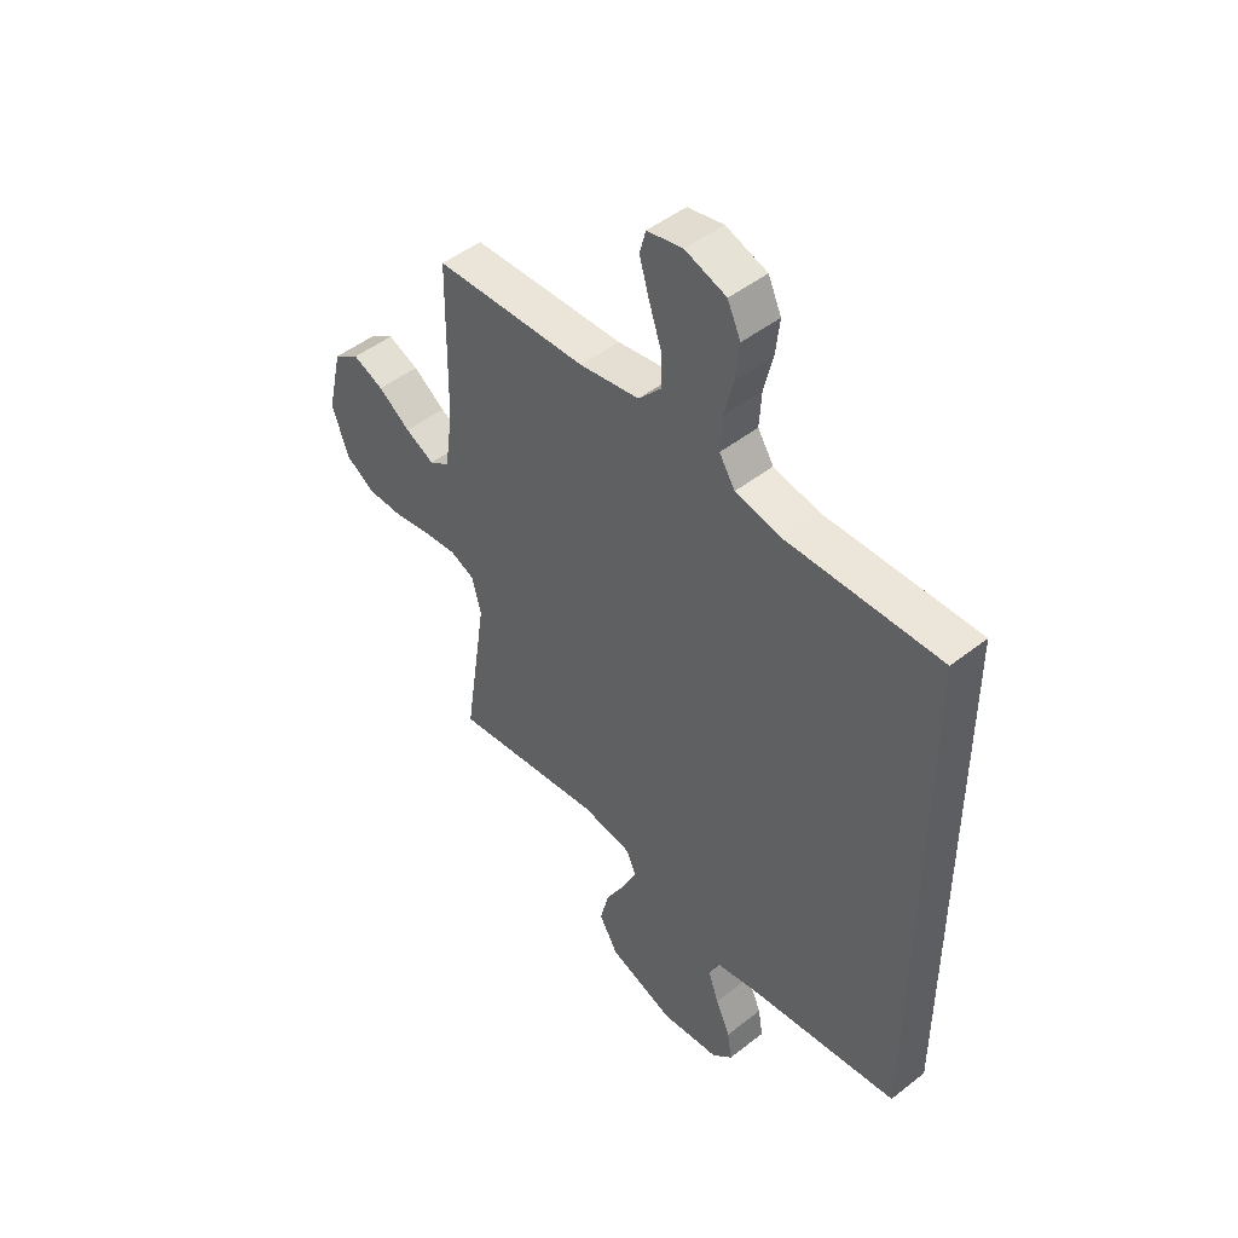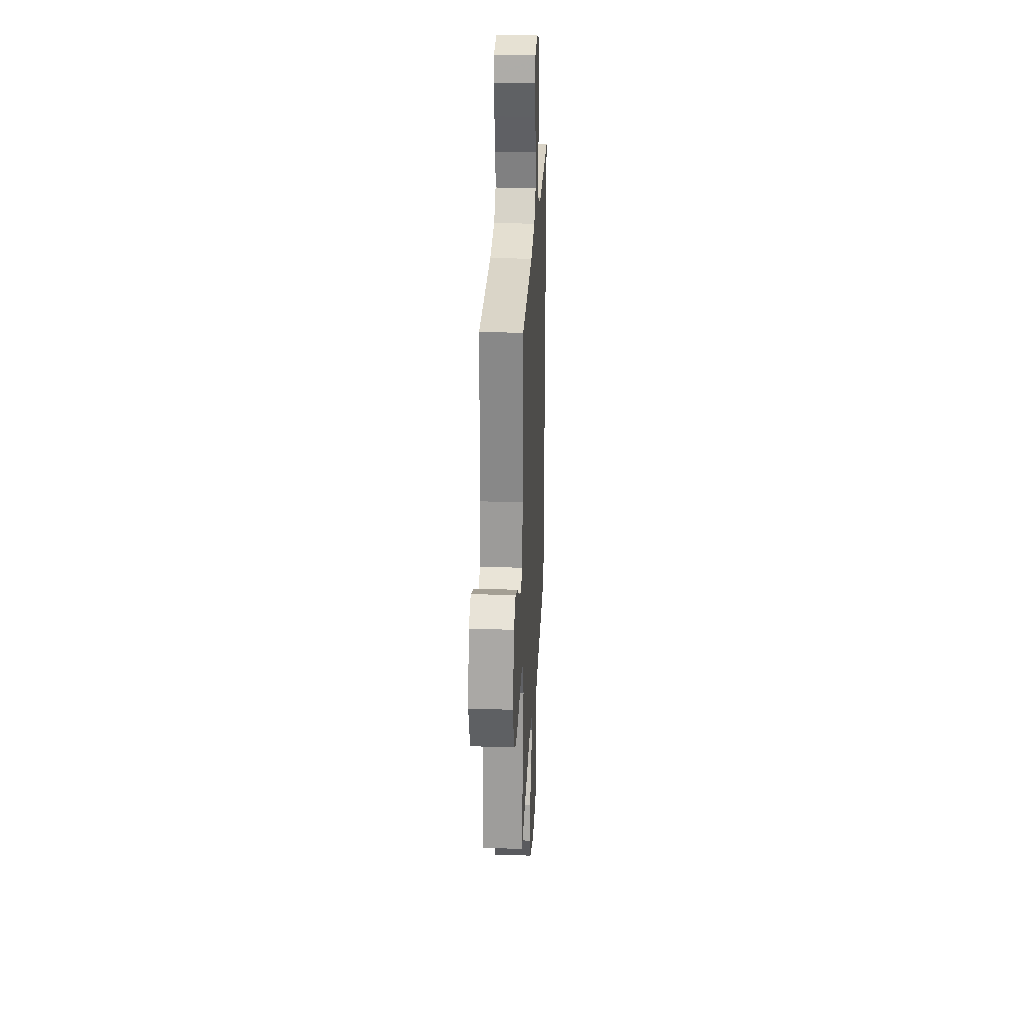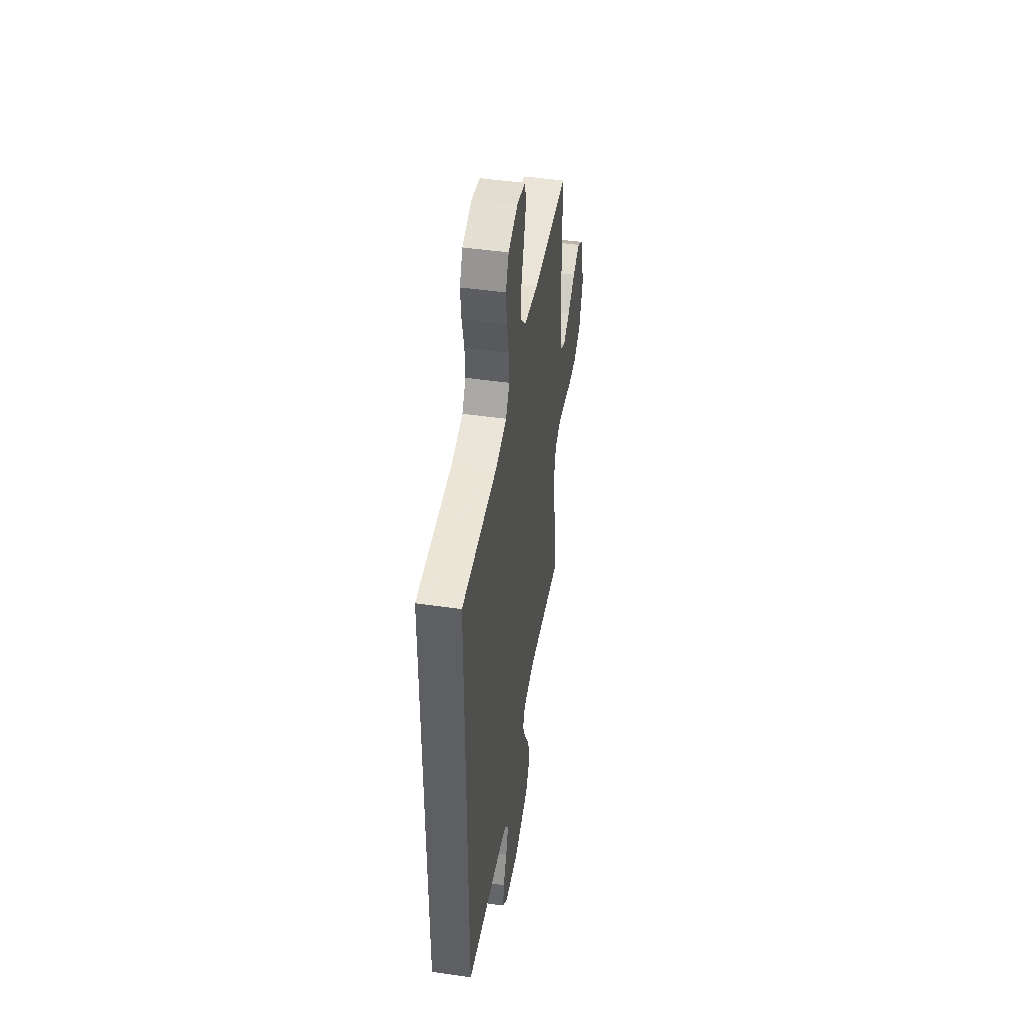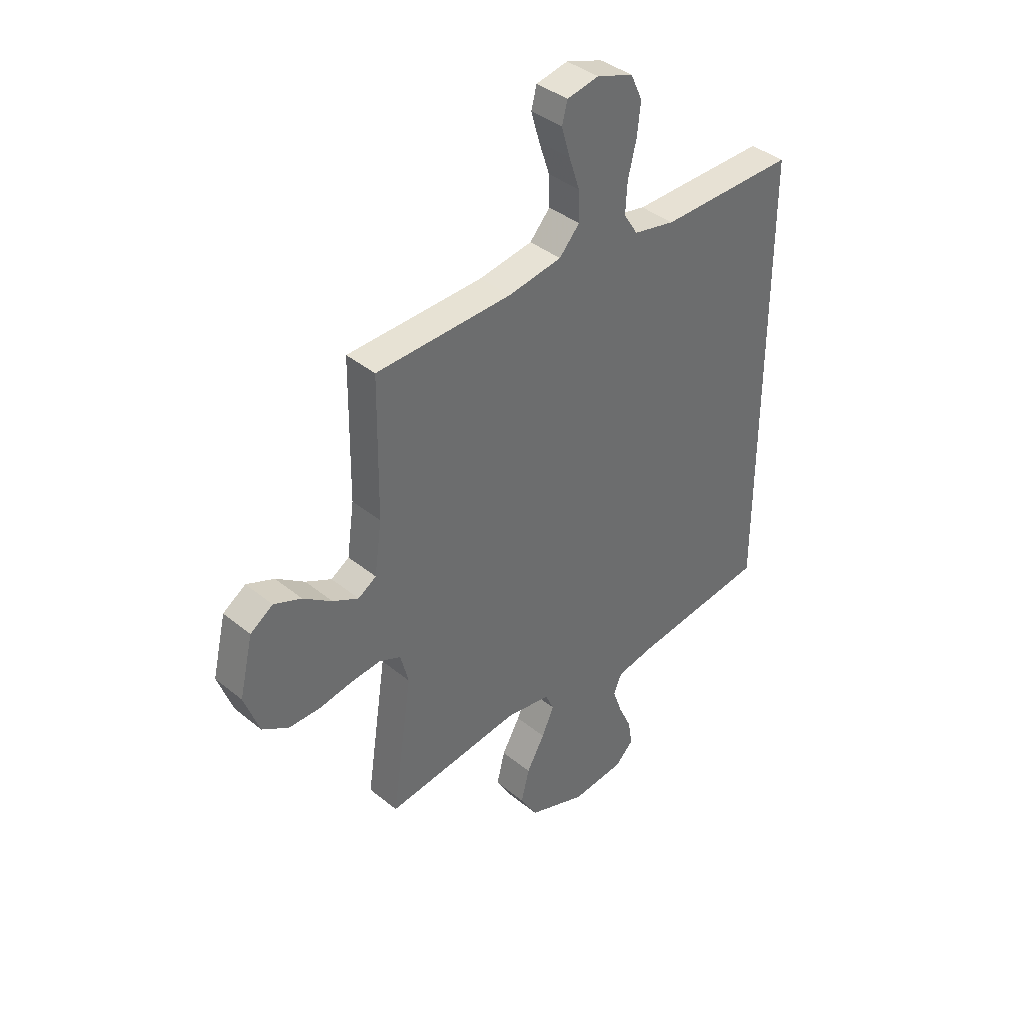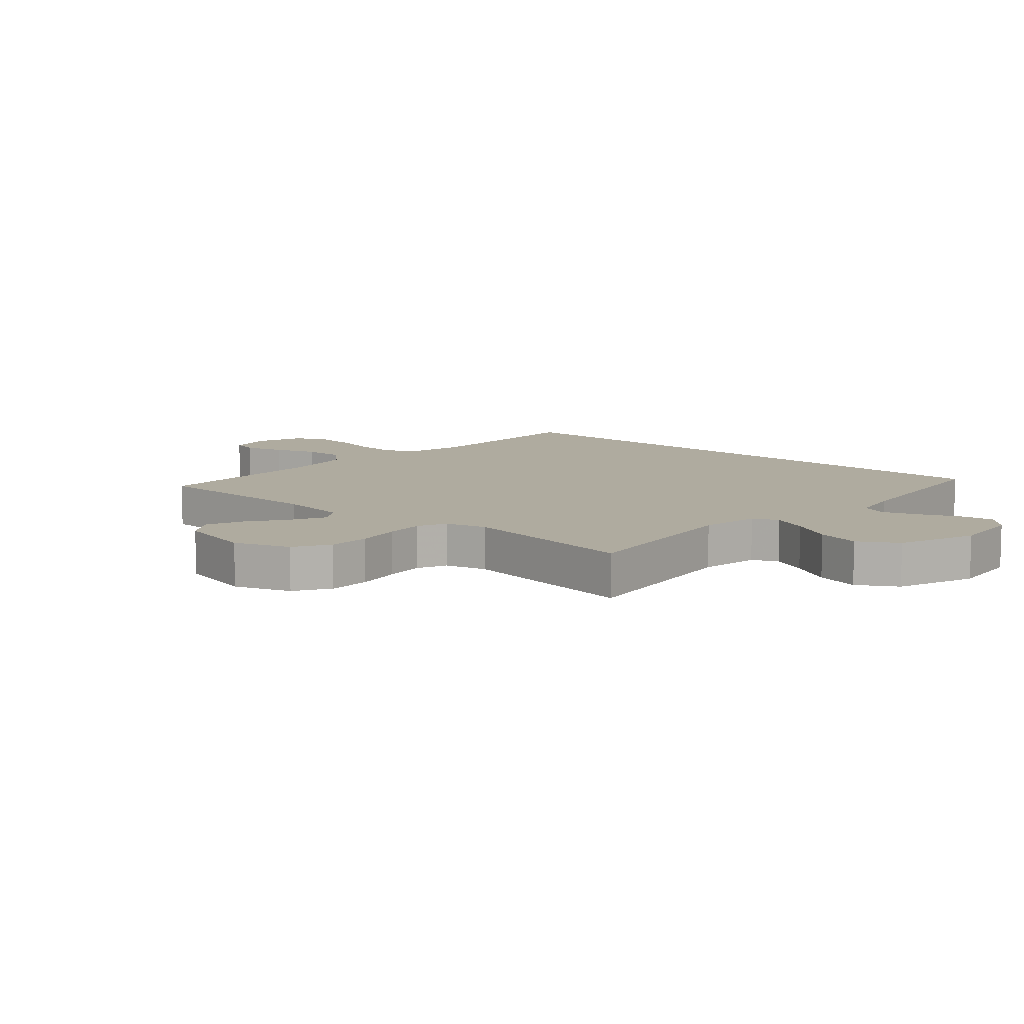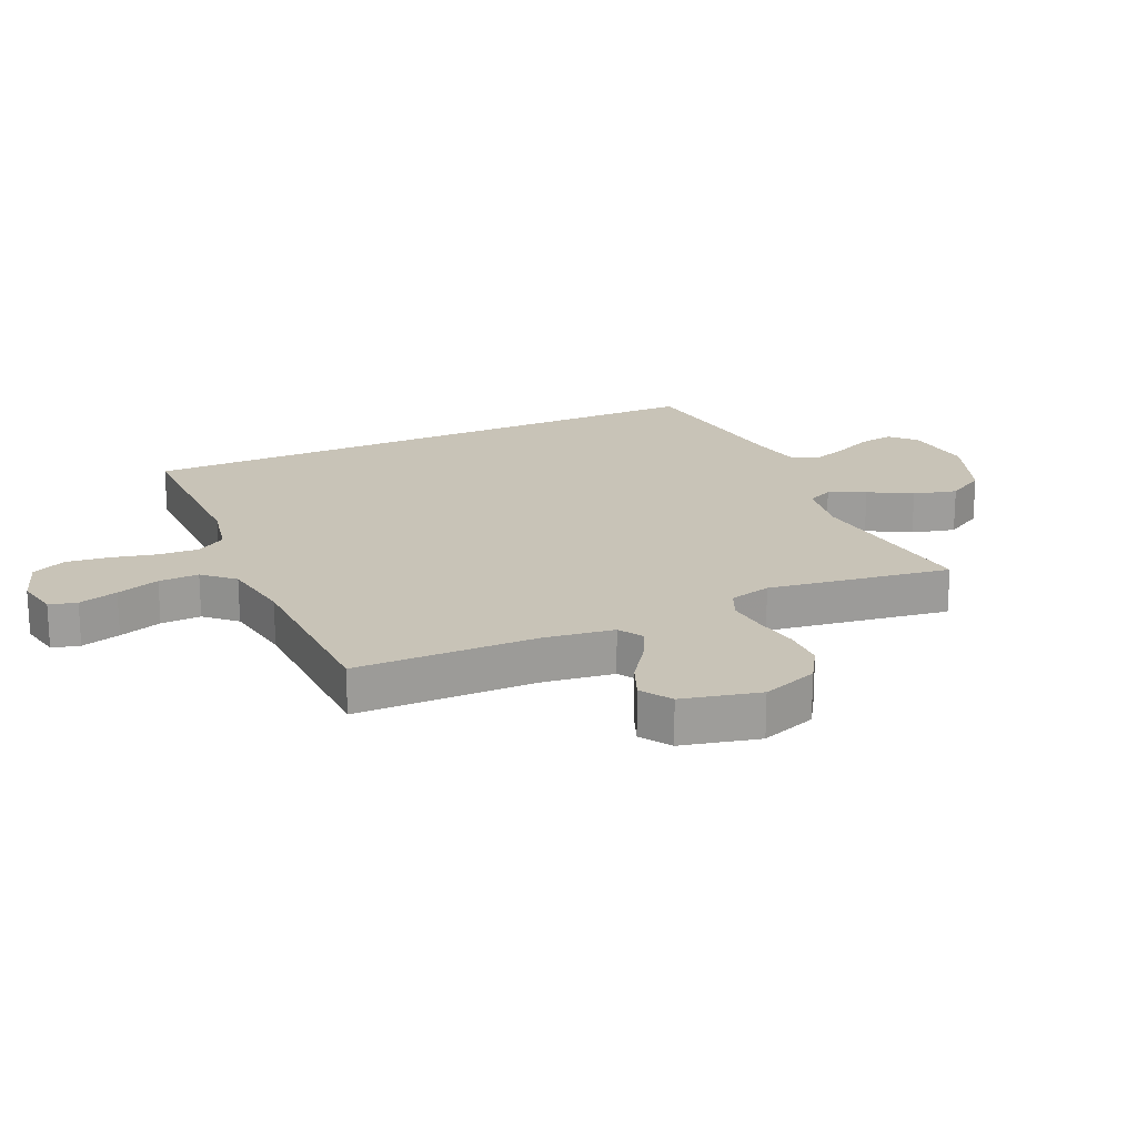
<metadata>
{"format":"obj","ext":"obj","renderer":"f3d","projection":"perspective","resolution":1024,"background":"white","views":[{"elev":47.4,"azim":-131.6,"up":"+Z"},{"elev":27.7,"azim":92.9,"up":"+Z"},{"elev":46.0,"azim":-80.6,"up":"+Z"},{"elev":39.2,"azim":135.4,"up":"+Z"},{"elev":9.6,"azim":131.4,"up":"+Y"},{"elev":19.8,"azim":65.6,"up":"+Y"}]}
</metadata>
<code>
v 0.5 0.07 -0.5
v 0.2 0.07 -0.463
v 0.101 0.07 -0.479
v 0.082 0.07 -0.521
v 0.109 0.07 -0.581
v 0.149 0.07 -0.651
v 0.167 0.07 -0.723
v 0.129 0.07 -0.787
v 0 0.07 -0.835
v -0.117 0.07 -0.823
v -0.157 0.07 -0.784
v -0.148 0.07 -0.727
v -0.119 0.07 -0.664
v -0.098 0.07 -0.605
v -0.116 0.07 -0.562
v -0.2 0.07 -0.546
v -0.5 0.07 -0.509
v -0.5 0.07 0.477
v -0.2 0.07 0.474
v -0.108 0.07 0.493
v -0.077 0.07 0.542
v -0.081 0.07 0.609
v -0.099 0.07 0.683
v -0.107 0.07 0.753
v -0.081 0.07 0.809
v 0 0.07 0.837
v 0.07 0.07 0.823
v 0.082 0.07 0.778
v 0.063 0.07 0.713
v 0.039 0.07 0.642
v 0.037 0.07 0.576
v 0.082 0.07 0.527
v 0.2 0.07 0.508
v 0.5 0.07 0.5
v 0.504 0.07 0.2
v 0.52 0.07 0.086
v 0.56 0.07 0.061
v 0.617 0.07 0.09
v 0.68 0.07 0.135
v 0.741 0.07 0.16
v 0.791 0.07 0.127
v 0.821 0.07 0
v 0.788 0.07 -0.092
v 0.73 0.07 -0.128
v 0.66 0.07 -0.129
v 0.586 0.07 -0.116
v 0.521 0.07 -0.11
v 0.473 0.07 -0.131
v 0.455 0.07 -0.2
v 0.5 0 -0.5
v 0.2 0 -0.463
v 0.101 0 -0.479
v 0.082 0 -0.521
v 0.109 0 -0.581
v 0.149 0 -0.651
v 0.167 0 -0.723
v 0.129 0 -0.787
v 0 0 -0.835
v -0.117 0 -0.823
v -0.157 0 -0.784
v -0.148 0 -0.727
v -0.119 0 -0.664
v -0.098 0 -0.605
v -0.116 0 -0.562
v -0.2 0 -0.546
v -0.5 0 -0.509
v -0.5 0 0.477
v -0.2 0 0.474
v -0.108 0 0.493
v -0.077 0 0.542
v -0.081 0 0.609
v -0.099 0 0.683
v -0.107 0 0.753
v -0.081 0 0.809
v 0 0 0.837
v 0.07 0 0.823
v 0.082 0 0.778
v 0.063 0 0.713
v 0.039 0 0.642
v 0.037 0 0.576
v 0.082 0 0.527
v 0.2 0 0.508
v 0.5 0 0.5
v 0.504 0 0.2
v 0.52 0 0.086
v 0.56 0 0.061
v 0.617 0 0.09
v 0.68 0 0.135
v 0.741 0 0.16
v 0.791 0 0.127
v 0.821 0 0
v 0.788 0 -0.092
v 0.73 0 -0.128
v 0.66 0 -0.129
v 0.586 0 -0.116
v 0.521 0 -0.11
v 0.473 0 -0.131
v 0.455 0 -0.2
f 43 44 45 46
f 43 46 47
f 42 43 47
f 41 42 47
f 38 39 40 41
f 37 38 41 47
f 36 37 47 48
f 33 34 35
f 32 33 35 36
f 27 28 29 30
f 25 26 27 30
f 25 30 31
f 22 23 24 25
f 21 22 25 31
f 20 21 31 32
f 16 17 18 19
f 15 16 19 20
f 14 15 20 32
f 10 11 12 13
f 10 13 14
f 5 6 7 8
f 4 5 8 9
f 49 1 2
f 49 2 3
f 48 49 3
f 36 48 3
f 32 36 3
f 14 32 3 4
f 4 9 10 14
f 95 94 93 92
f 96 95 92
f 96 92 91
f 96 91 90
f 90 89 88 87
f 96 90 87 86
f 97 96 86 85
f 84 83 82
f 85 84 82 81
f 79 78 77 76
f 79 76 75 74
f 80 79 74
f 74 73 72 71
f 80 74 71 70
f 81 80 70 69
f 68 67 66 65
f 69 68 65 64
f 81 69 64 63
f 62 61 60 59
f 63 62 59
f 57 56 55 54
f 58 57 54 53
f 51 50 98
f 52 51 98
f 52 98 97
f 52 97 85
f 52 85 81
f 53 52 81 63
f 63 59 58 53
f 1 50 51 2
f 2 51 52 3
f 3 52 53 4
f 4 53 54 5
f 5 54 55 6
f 6 55 56 7
f 7 56 57 8
f 8 57 58 9
f 9 58 59 10
f 10 59 60 11
f 11 60 61 12
f 12 61 62 13
f 13 62 63 14
f 14 63 64 15
f 15 64 65 16
f 16 65 66 17
f 17 66 67 18
f 18 67 68 19
f 19 68 69 20
f 20 69 70 21
f 21 70 71 22
f 22 71 72 23
f 23 72 73 24
f 24 73 74 25
f 25 74 75 26
f 26 75 76 27
f 27 76 77 28
f 28 77 78 29
f 29 78 79 30
f 30 79 80 31
f 31 80 81 32
f 32 81 82 33
f 33 82 83 34
f 34 83 84 35
f 35 84 85 36
f 36 85 86 37
f 37 86 87 38
f 38 87 88 39
f 39 88 89 40
f 40 89 90 41
f 41 90 91 42
f 42 91 92 43
f 43 92 93 44
f 44 93 94 45
f 45 94 95 46
f 46 95 96 47
f 47 96 97 48
f 48 97 98 49
f 49 98 50 1

</code>
